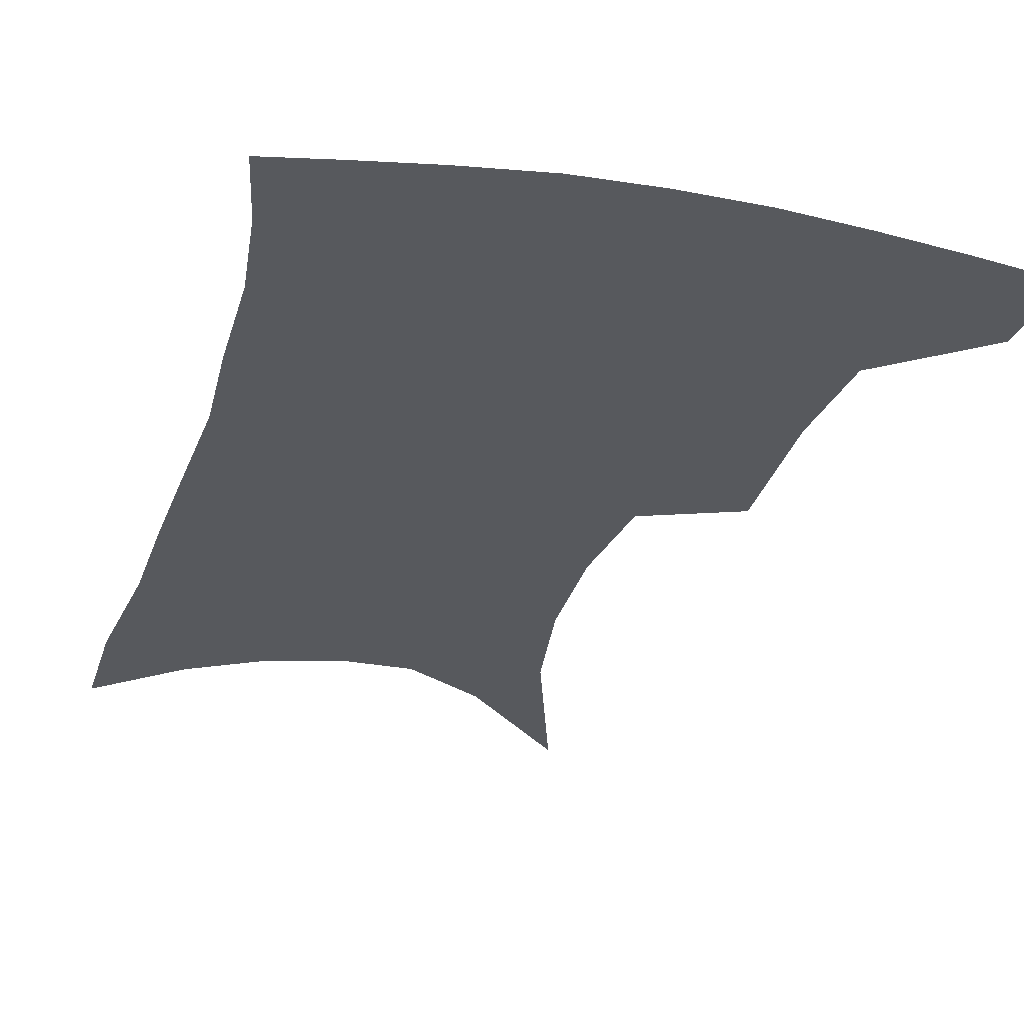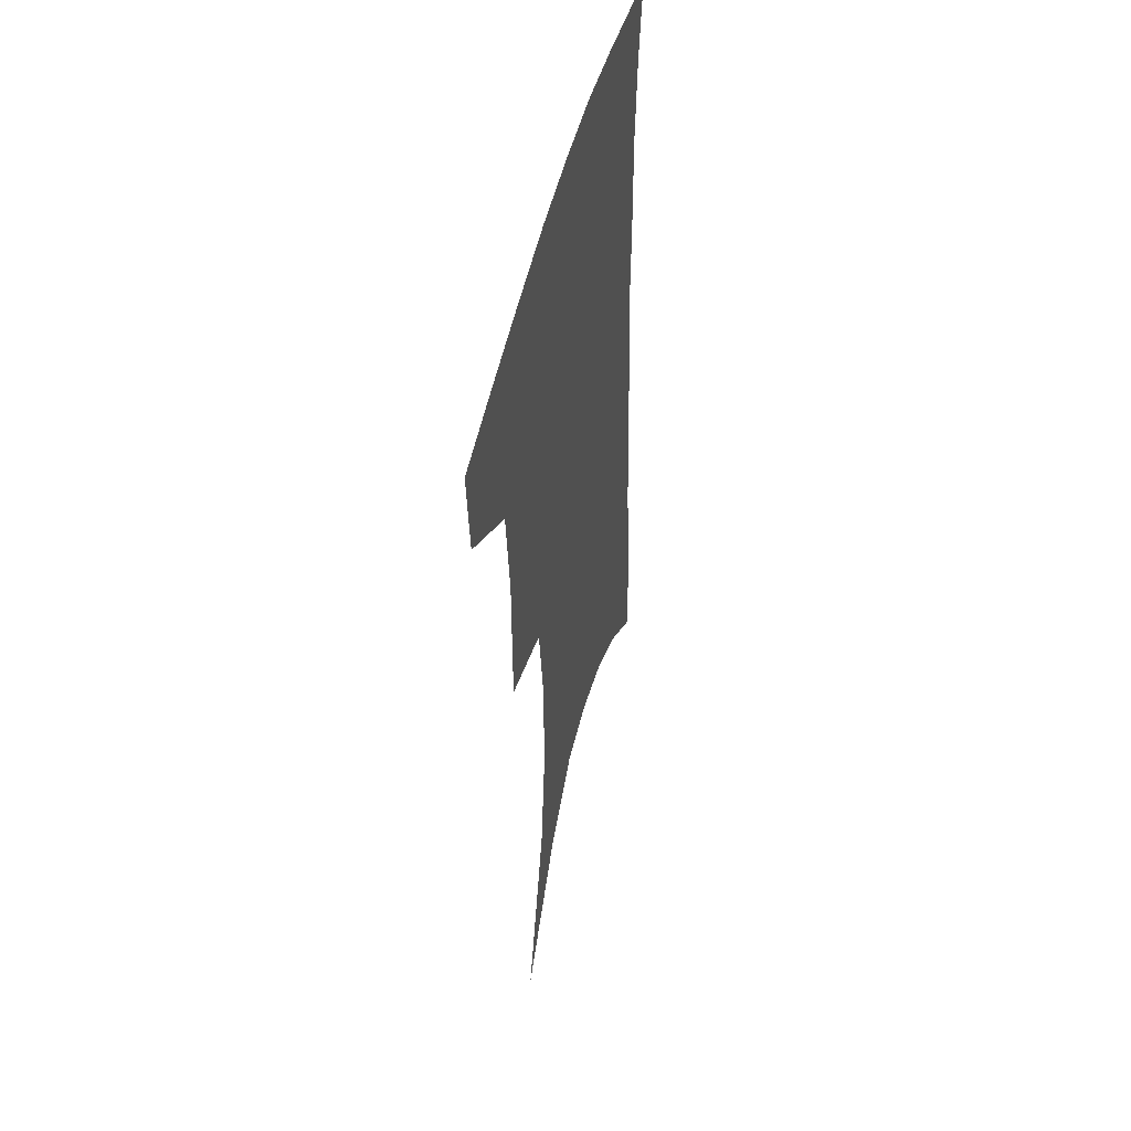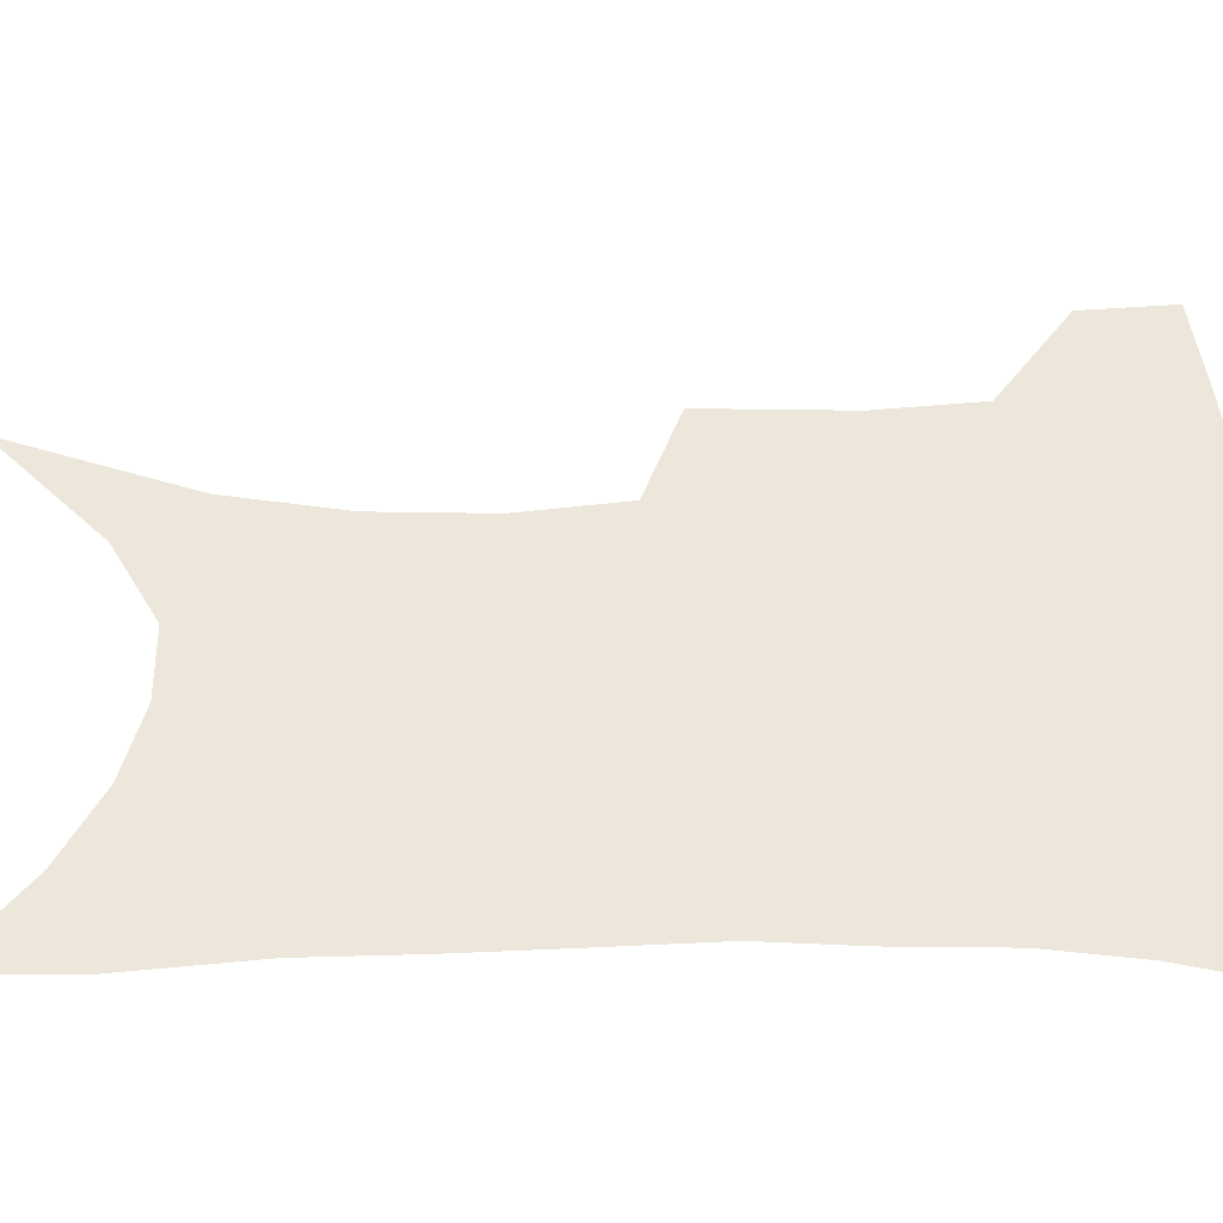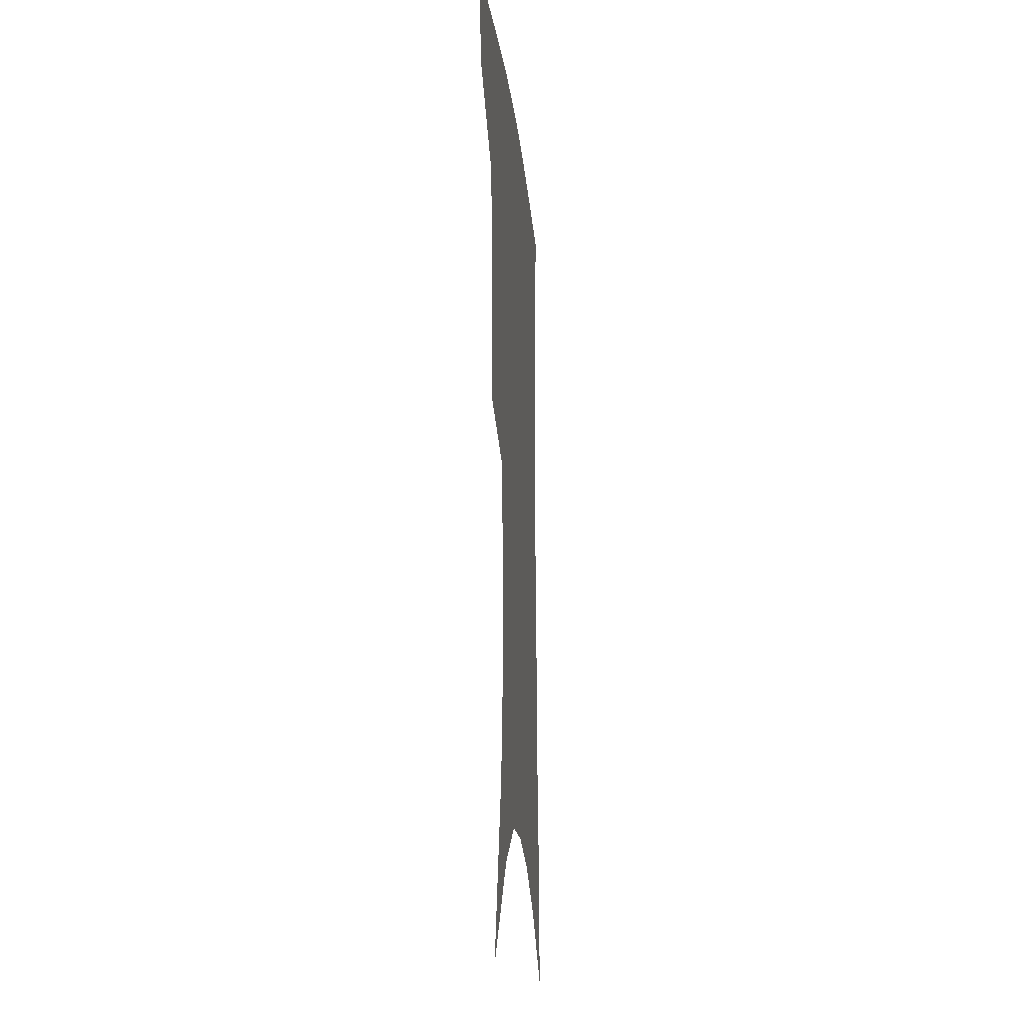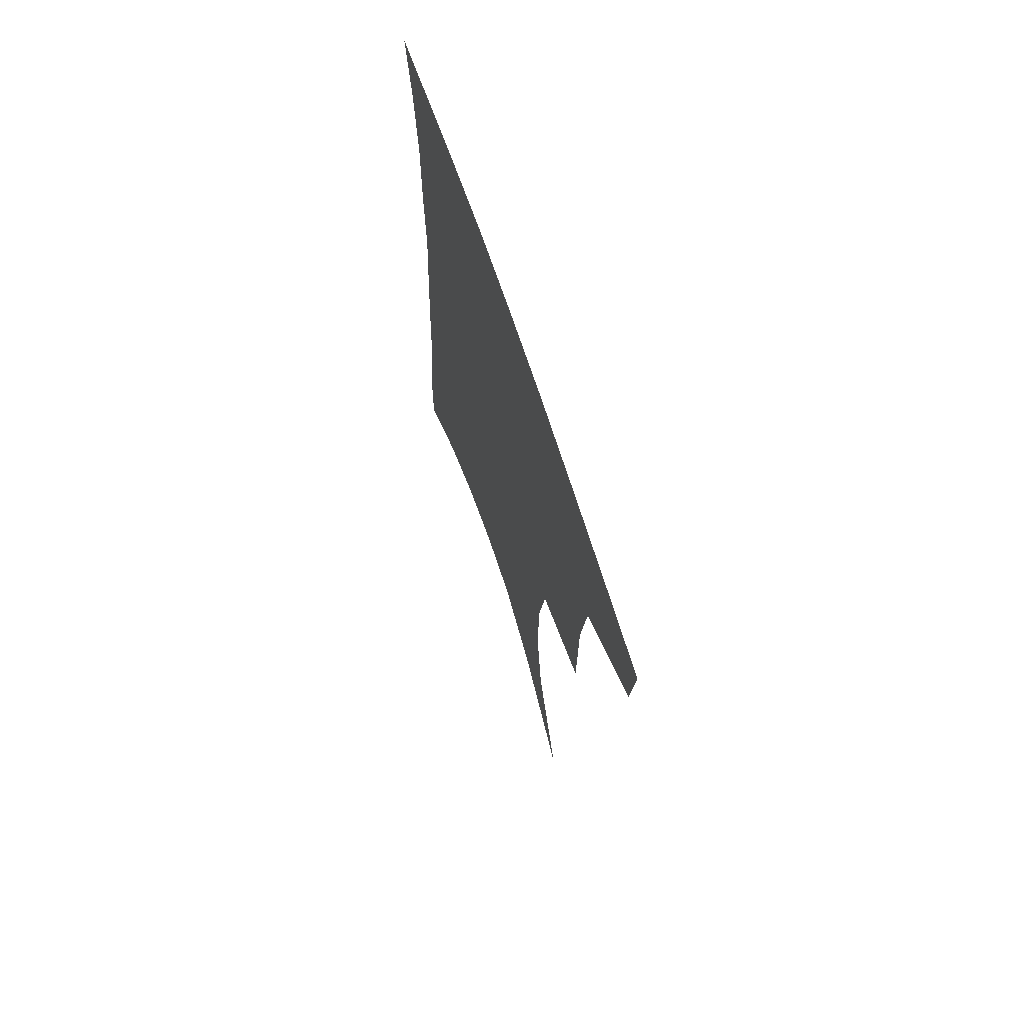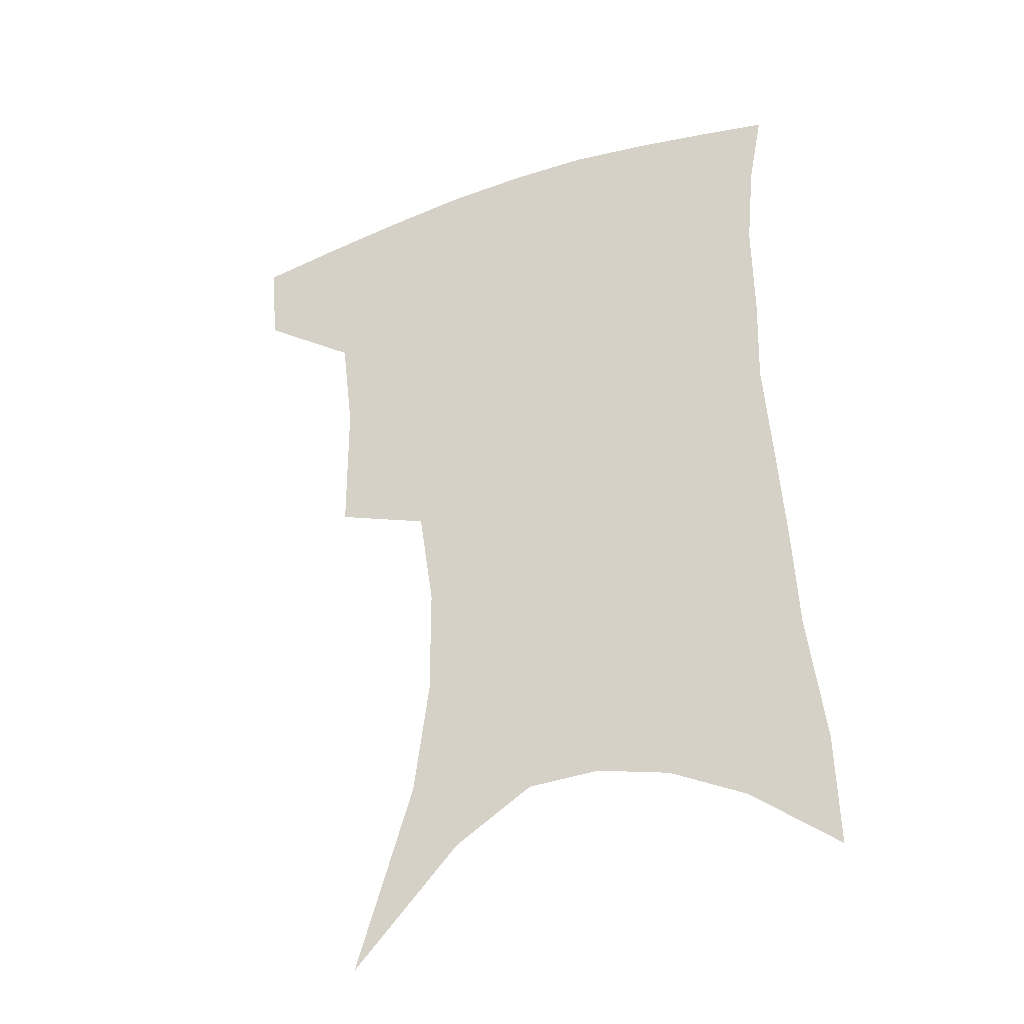
<metadata>
{"format":"obj","ext":"obj","renderer":"f3d","projection":"perspective","resolution":1024,"background":"white","views":[{"elev":-29.3,"azim":165.8,"up":"+Z"},{"elev":48.6,"azim":-76.8,"up":"+Y"},{"elev":52.2,"azim":91.2,"up":"+Z"},{"elev":-18.2,"azim":-84.4,"up":"+Y"},{"elev":70.4,"azim":-108.5,"up":"+Y"},{"elev":-36.0,"azim":23.9,"up":"+Y"}]}
</metadata>
<code>
v 466 381 0
v 463 410.7 0
v 503.2 276.8 0
v 503 323.9 0
v 498.9 357.8 0
v 495.2 387.7 0
v 490.8 415.4 0
v 516 94.66 0
v 534.9 155.9 0
v 540 193.9 0
v 539.9 231.3 0
v 534.8 265.6 0
v 530.8 304 0
v 528.4 337.4 0
v 525.7 366.2 0
v 522.2 392.2 0
v 518.4 419.4 0
v 551.4 131.9 0
v 561.1 179.3 0
v 561.7 214.6 0
v 559.6 248.4 0
v 555.9 279.6 0
v 553.2 311 0
v 552.2 343.8 0
v 550.6 369.9 0
v 549.1 395.4 0
v 545.7 422.6 0
v 577.1 147.4 0
v 581.2 185.7 0
v 581.3 224 0
v 579.2 256.2 0
v 577 287.2 0
v 575.9 319.8 0
v 575.3 347.3 0
v 575.6 373.5 0
v 574.6 397.2 0
v 573 423.7 0
v 600.9 148 0
v 601.7 189.7 0
v 600.8 222 0
v 598.9 255.7 0
v 597.4 291.4 0
v 597 321.3 0
v 597.5 348.7 0
v 598.5 373.5 0
v 599.5 397.1 0
v 599.5 423.2 0
v 625 141.8 0
v 622.8 184.1 0
v 620.2 224.6 0
v 618.7 257.7 0
v 618 288.1 0
v 618.2 316.9 0
v 618.8 346.7 0
v 621.1 371.8 0
v 624 395.7 0
v 627 419.7 0
v 650.2 128.8 0
v 645.9 173.4 0
v 642.1 214 0
v 640.5 247.7 0
v 639.2 280.5 0
v 639.2 310.8 0
v 641.5 337.6 0
v 643.3 366.8 0
v 646.6 393.2 0
v 651.2 415.7 0
v 678.7 106 0
v 677.9 142.7 0
v 672.5 186 0
v 670.7 220.6 0
v 668.3 255.8 0
v 665.7 291.2 0
v 666.6 321.5 0
v 666.2 356.8 0
v 669 386.3 0
v 673.9 411.5 0
v 691 451 0
f 5 6 1
f 1 6 2
f 6 7 2
f 12 13 3
f 3 13 4
f 13 14 4
f 4 14 5
f 14 15 5
f 5 15 6
f 15 16 6
f 6 16 7
f 16 17 7
f 8 18 9
f 18 19 9
f 9 19 10
f 19 20 10
f 10 20 11
f 20 21 11
f 11 21 12
f 21 22 12
f 12 22 13
f 22 23 13
f 13 23 14
f 23 24 14
f 14 24 15
f 24 25 15
f 15 25 16
f 25 26 16
f 16 26 17
f 26 27 17
f 18 28 19
f 28 29 19
f 19 29 20
f 29 30 20
f 20 30 21
f 30 31 21
f 21 31 22
f 31 32 22
f 22 32 23
f 32 33 23
f 23 33 24
f 33 34 24
f 24 34 25
f 34 35 25
f 25 35 26
f 35 36 26
f 26 36 27
f 36 37 27
f 28 38 29
f 38 39 29
f 29 39 30
f 39 40 30
f 30 40 31
f 40 41 31
f 31 41 32
f 41 42 32
f 32 42 33
f 42 43 33
f 33 43 34
f 43 44 34
f 34 44 35
f 44 45 35
f 35 45 36
f 45 46 36
f 36 46 37
f 46 47 37
f 38 48 39
f 48 49 39
f 39 49 40
f 49 50 40
f 40 50 41
f 50 51 41
f 41 51 42
f 51 52 42
f 42 52 43
f 52 53 43
f 43 53 44
f 53 54 44
f 44 54 45
f 54 55 45
f 45 55 46
f 55 56 46
f 46 56 47
f 56 57 47
f 48 58 49
f 58 59 49
f 49 59 50
f 59 60 50
f 50 60 51
f 60 61 51
f 51 61 52
f 61 62 52
f 52 62 53
f 62 63 53
f 53 63 54
f 63 64 54
f 54 64 55
f 64 65 55
f 55 65 56
f 65 66 56
f 56 66 57
f 66 67 57
f 58 68 59
f 68 69 59
f 59 69 60
f 69 70 60
f 60 70 61
f 70 71 61
f 61 71 62
f 71 72 62
f 62 72 63
f 72 73 63
f 63 73 64
f 73 74 64
f 64 74 65
f 74 75 65
f 65 75 66
f 75 76 66
f 66 76 67
f 76 77 67

</code>
